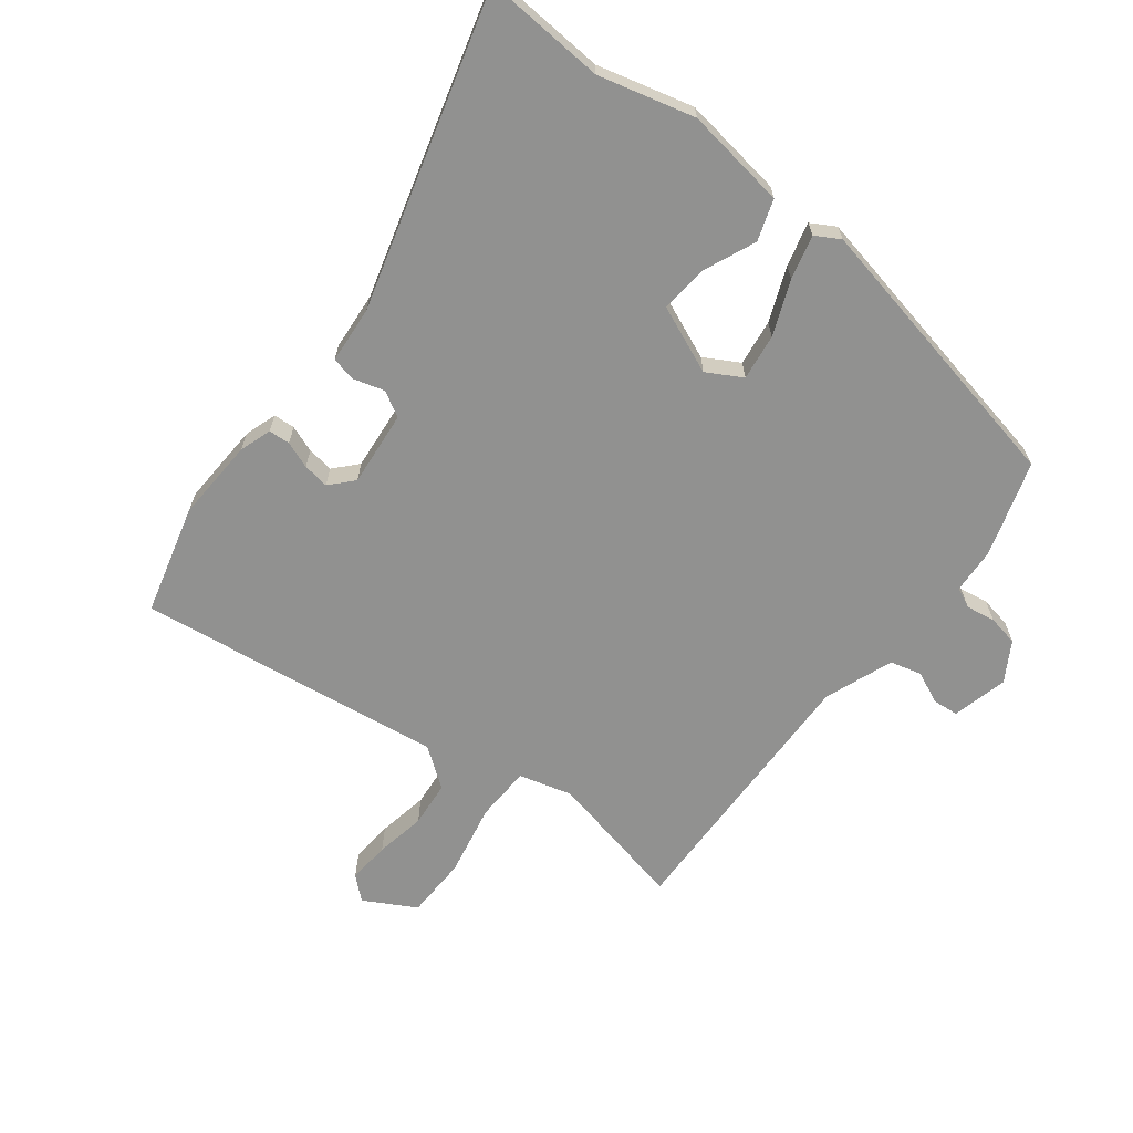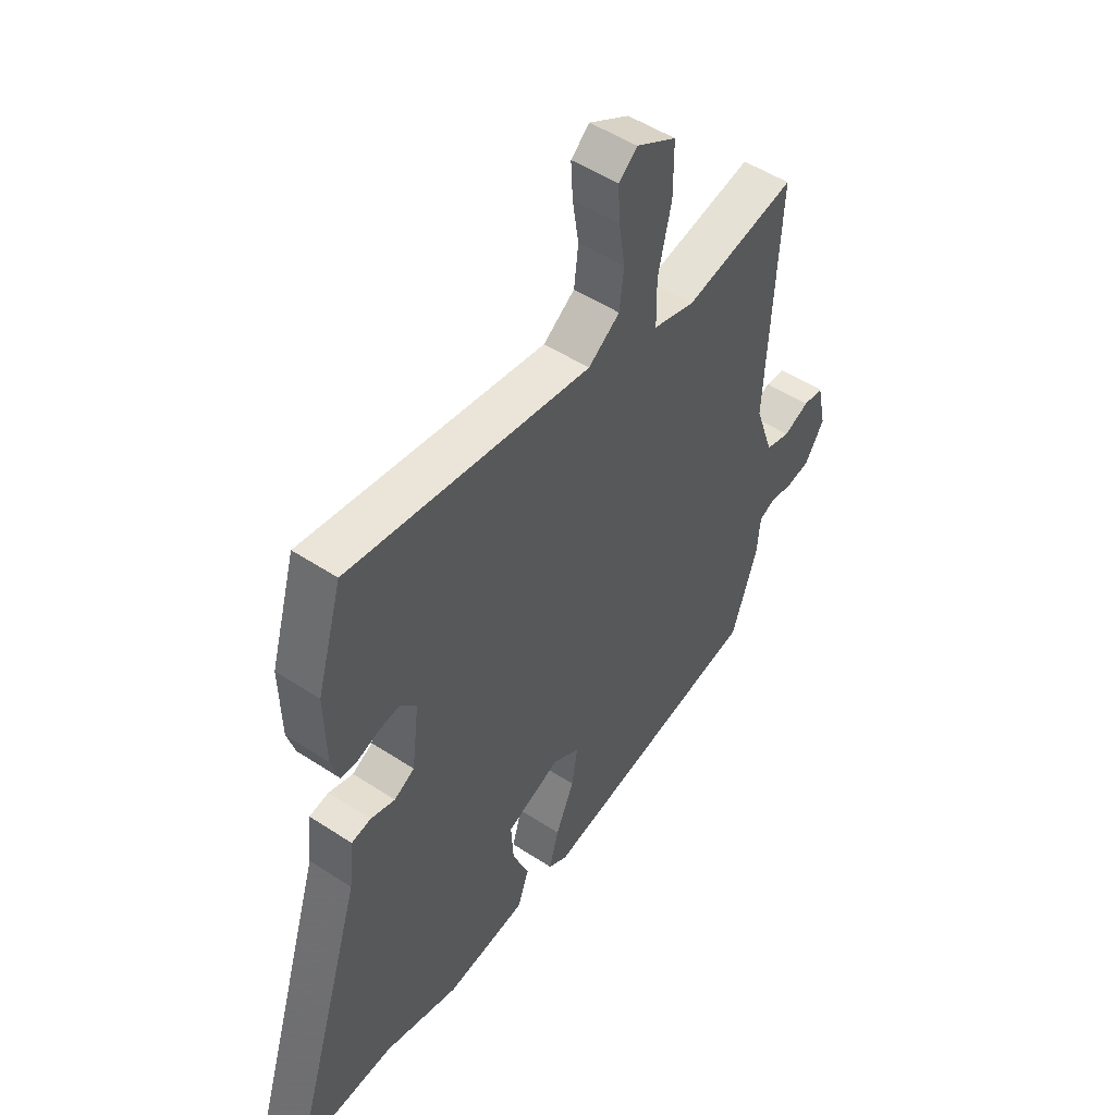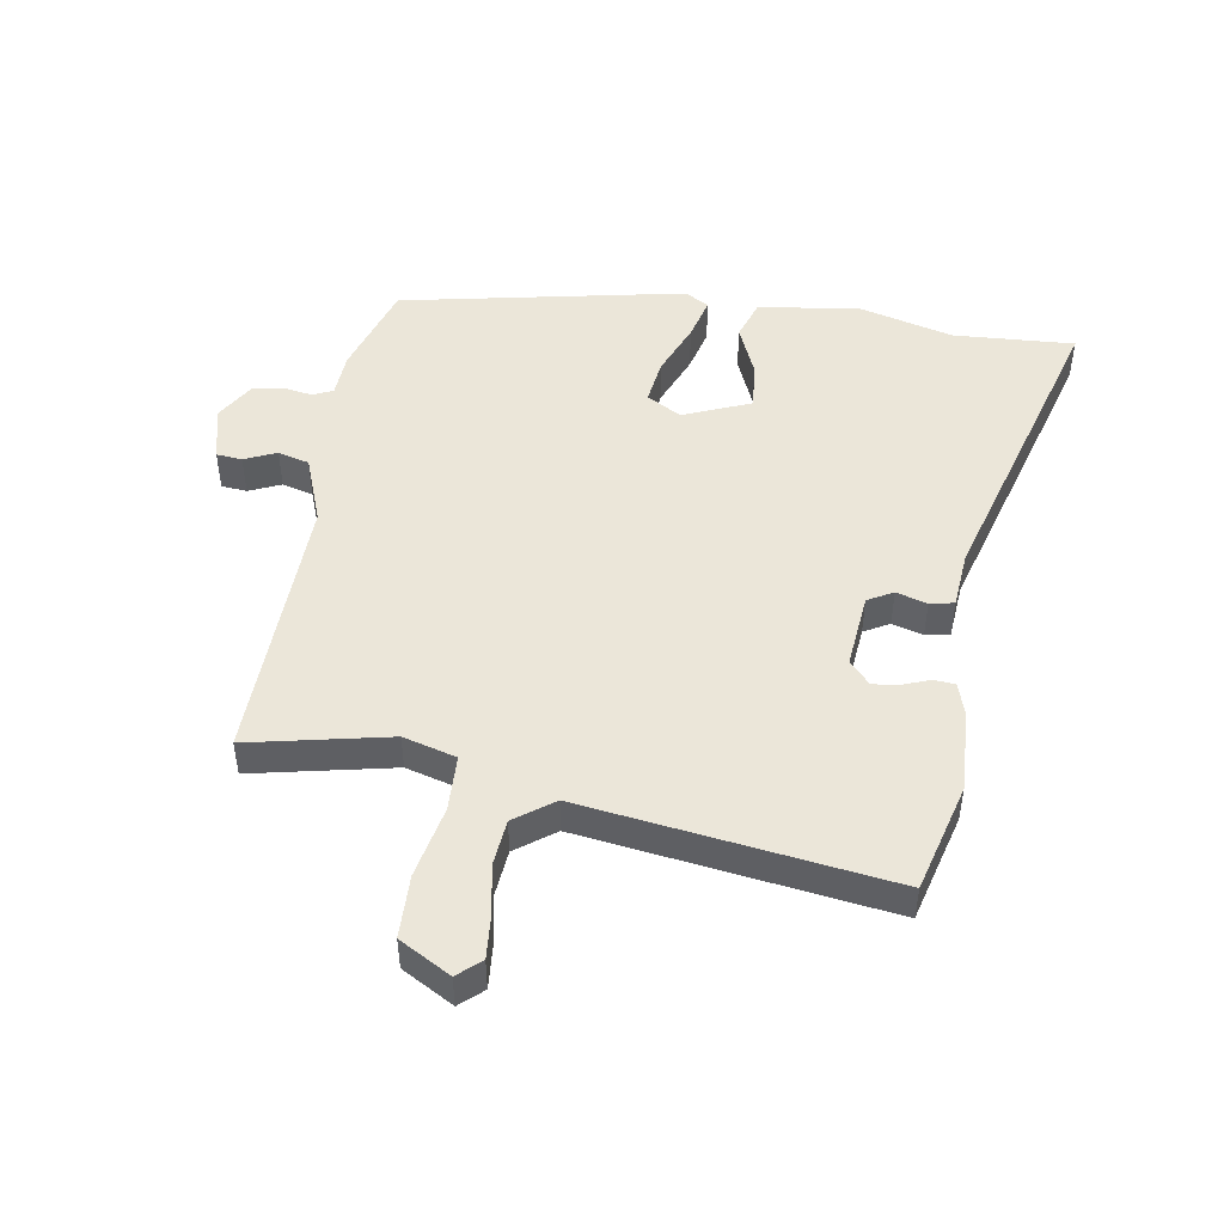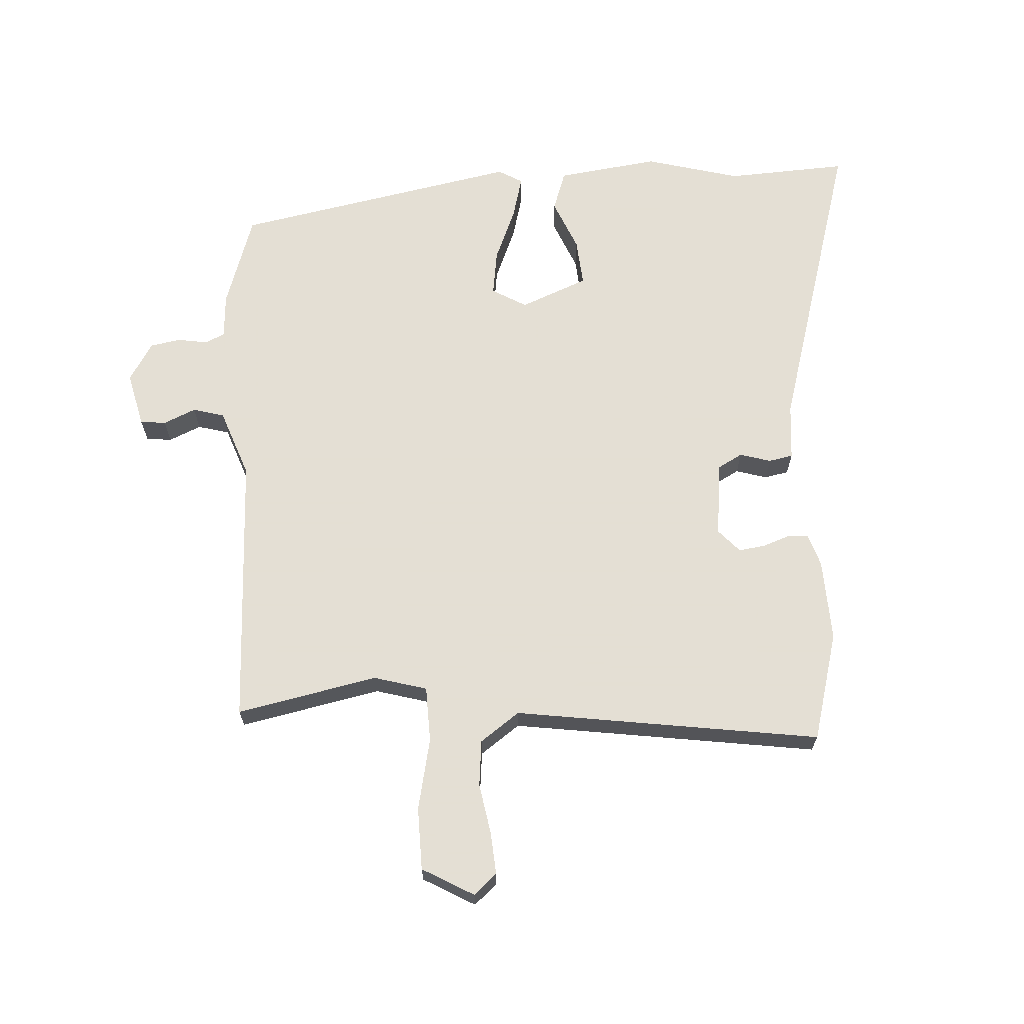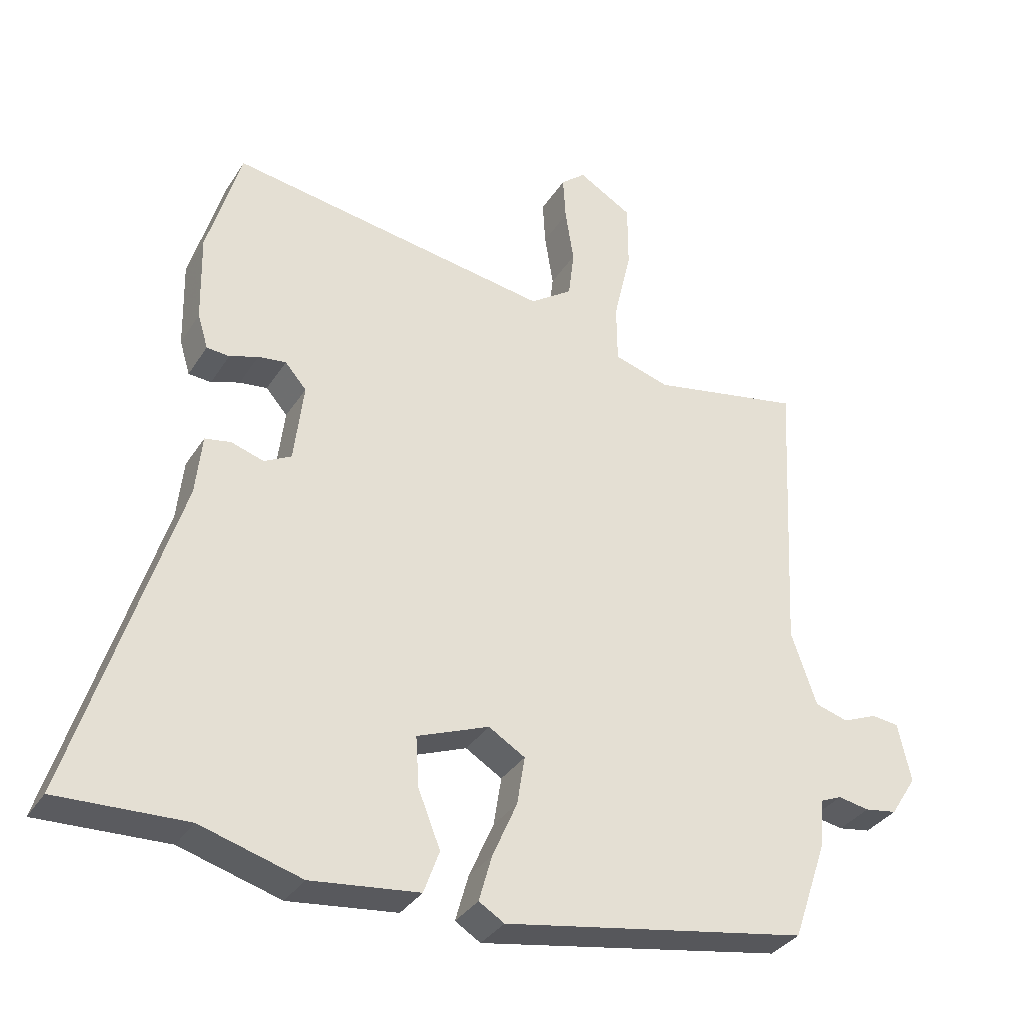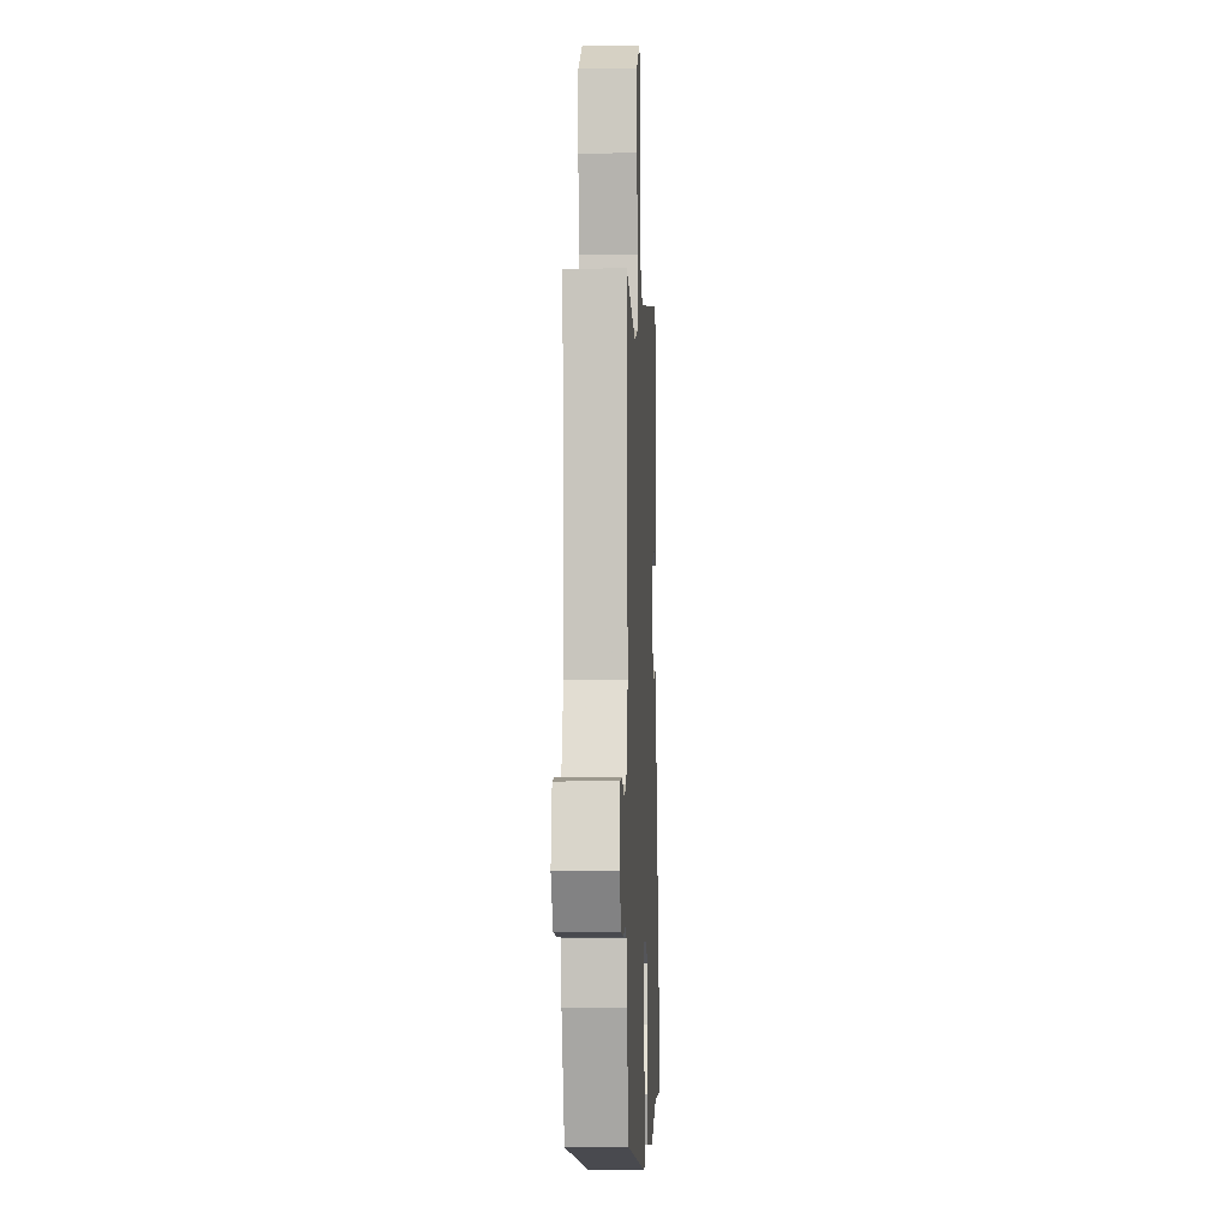
<metadata>
{"format":"obj","ext":"obj","renderer":"f3d","projection":"perspective","resolution":1024,"background":"white","views":[{"elev":-65.9,"azim":140.7,"up":"+Y"},{"elev":50.9,"azim":125.7,"up":"+Z"},{"elev":48.1,"azim":7.8,"up":"+Y"},{"elev":66.3,"azim":-4.4,"up":"+Y"},{"elev":-34.0,"azim":152.2,"up":"+Z"},{"elev":-3.6,"azim":-87.4,"up":"+Z"}]}
</metadata>
<code>
v -0.5 0.07 0.493
v -0.269 0.07 0.45
v -0.183 0.07 0.476
v -0.182 0.07 0.567
v -0.209 0.07 0.684
v -0.209 0.07 0.786
v -0.126 0.07 0.835
v -0.088 0.07 0.803
v -0.092 0.07 0.734
v -0.105 0.07 0.651
v -0.096 0.07 0.576
v -0.031 0.07 0.531
v 0.467 0.07 0.612
v 0.519 0.07 0.435
v 0.516 0.07 0.3
v 0.5 0.07 0.247
v 0.465 0.07 0.244
v 0.421 0.07 0.259
v 0.378 0.07 0.264
v 0.345 0.07 0.226
v 0.36 0.07 0.103
v 0.402 0.07 0.081
v 0.452 0.07 0.097
v 0.492 0.07 0.09
v 0.502 0.07 -0.003
v 0.659 0.07 -0.506
v 0.461 0.07 -0.499
v 0.306 0.07 -0.544
v 0.139 0.07 -0.525
v 0.115 0.07 -0.459
v 0.149 0.07 -0.373
v 0.154 0.07 -0.295
v 0.043 0.07 -0.252
v -0.013 0.07 -0.286
v -0.001 0.07 -0.361
v 0.037 0.07 -0.448
v 0.057 0.07 -0.519
v 0.018 0.07 -0.543
v -0.452 0.07 -0.461
v -0.505 0.07 -0.307
v -0.511 0.07 -0.233
v -0.544 0.07 -0.219
v -0.592 0.07 -0.228
v -0.642 0.07 -0.22
v -0.682 0.07 -0.157
v -0.662 0.07 -0.066
v -0.62 0.07 -0.061
v -0.567 0.07 -0.083
v -0.516 0.07 -0.068
v -0.477 0.07 0.045
v -0.5 0 0.493
v -0.269 0 0.45
v -0.183 0 0.476
v -0.182 0 0.567
v -0.209 0 0.684
v -0.209 0 0.786
v -0.126 0 0.835
v -0.088 0 0.803
v -0.092 0 0.734
v -0.105 0 0.651
v -0.096 0 0.576
v -0.031 0 0.531
v 0.467 0 0.612
v 0.519 0 0.435
v 0.516 0 0.3
v 0.5 0 0.247
v 0.465 0 0.244
v 0.421 0 0.259
v 0.378 0 0.264
v 0.345 0 0.226
v 0.36 0 0.103
v 0.402 0 0.081
v 0.452 0 0.097
v 0.492 0 0.09
v 0.502 0 -0.003
v 0.659 0 -0.506
v 0.461 0 -0.499
v 0.306 0 -0.544
v 0.139 0 -0.525
v 0.115 0 -0.459
v 0.149 0 -0.373
v 0.154 0 -0.295
v 0.043 0 -0.252
v -0.013 0 -0.286
v -0.001 0 -0.361
v 0.037 0 -0.448
v 0.057 0 -0.519
v 0.018 0 -0.543
v -0.452 0 -0.461
v -0.505 0 -0.307
v -0.511 0 -0.233
v -0.544 0 -0.219
v -0.592 0 -0.228
v -0.642 0 -0.22
v -0.682 0 -0.157
v -0.662 0 -0.066
v -0.62 0 -0.061
v -0.567 0 -0.083
v -0.516 0 -0.068
v -0.477 0 0.045
f 45 46 47 48
f 45 48 49
f 42 43 44 45
f 41 42 45 49
f 40 41 49 50
f 38 39 40 50
f 35 36 37 38
f 34 35 38 50
f 28 29 30 31
f 27 28 31 32
f 25 26 27 32
f 22 23 24 25
f 21 22 25 32
f 20 21 32 33
f 15 16 17 18
f 15 18 19
f 12 13 14 15
f 12 15 19
f 7 8 9 10
f 5 6 7 10
f 4 5 10 11
f 3 4 11 12
f 34 50 1 2
f 20 33 34 2
f 3 12 19 20
f 2 3 20
f 98 97 96 95
f 99 98 95
f 95 94 93 92
f 99 95 92 91
f 100 99 91 90
f 100 90 89 88
f 88 87 86 85
f 100 88 85 84
f 81 80 79 78
f 82 81 78 77
f 82 77 76 75
f 75 74 73 72
f 82 75 72 71
f 83 82 71 70
f 68 67 66 65
f 69 68 65
f 65 64 63 62
f 69 65 62
f 60 59 58 57
f 60 57 56 55
f 61 60 55 54
f 62 61 54 53
f 52 51 100 84
f 52 84 83 70
f 70 69 62 53
f 70 53 52
f 1 51 52 2
f 2 52 53 3
f 3 53 54 4
f 4 54 55 5
f 5 55 56 6
f 6 56 57 7
f 7 57 58 8
f 8 58 59 9
f 9 59 60 10
f 10 60 61 11
f 11 61 62 12
f 12 62 63 13
f 13 63 64 14
f 14 64 65 15
f 15 65 66 16
f 16 66 67 17
f 17 67 68 18
f 18 68 69 19
f 19 69 70 20
f 20 70 71 21
f 21 71 72 22
f 22 72 73 23
f 23 73 74 24
f 24 74 75 25
f 25 75 76 26
f 26 76 77 27
f 27 77 78 28
f 28 78 79 29
f 29 79 80 30
f 30 80 81 31
f 31 81 82 32
f 32 82 83 33
f 33 83 84 34
f 34 84 85 35
f 35 85 86 36
f 36 86 87 37
f 37 87 88 38
f 38 88 89 39
f 39 89 90 40
f 40 90 91 41
f 41 91 92 42
f 42 92 93 43
f 43 93 94 44
f 44 94 95 45
f 45 95 96 46
f 46 96 97 47
f 47 97 98 48
f 48 98 99 49
f 49 99 100 50
f 50 100 51 1

</code>
